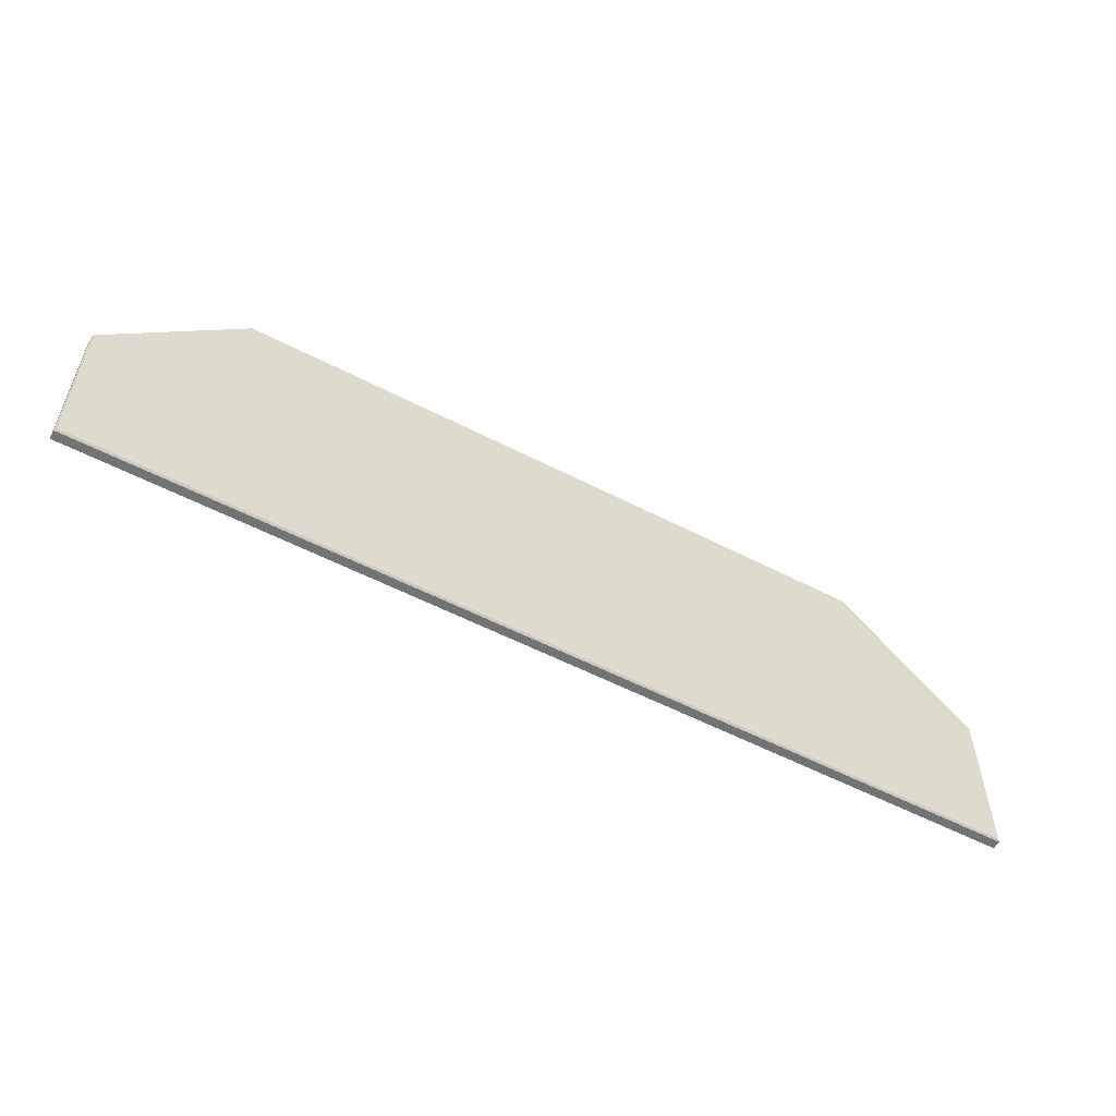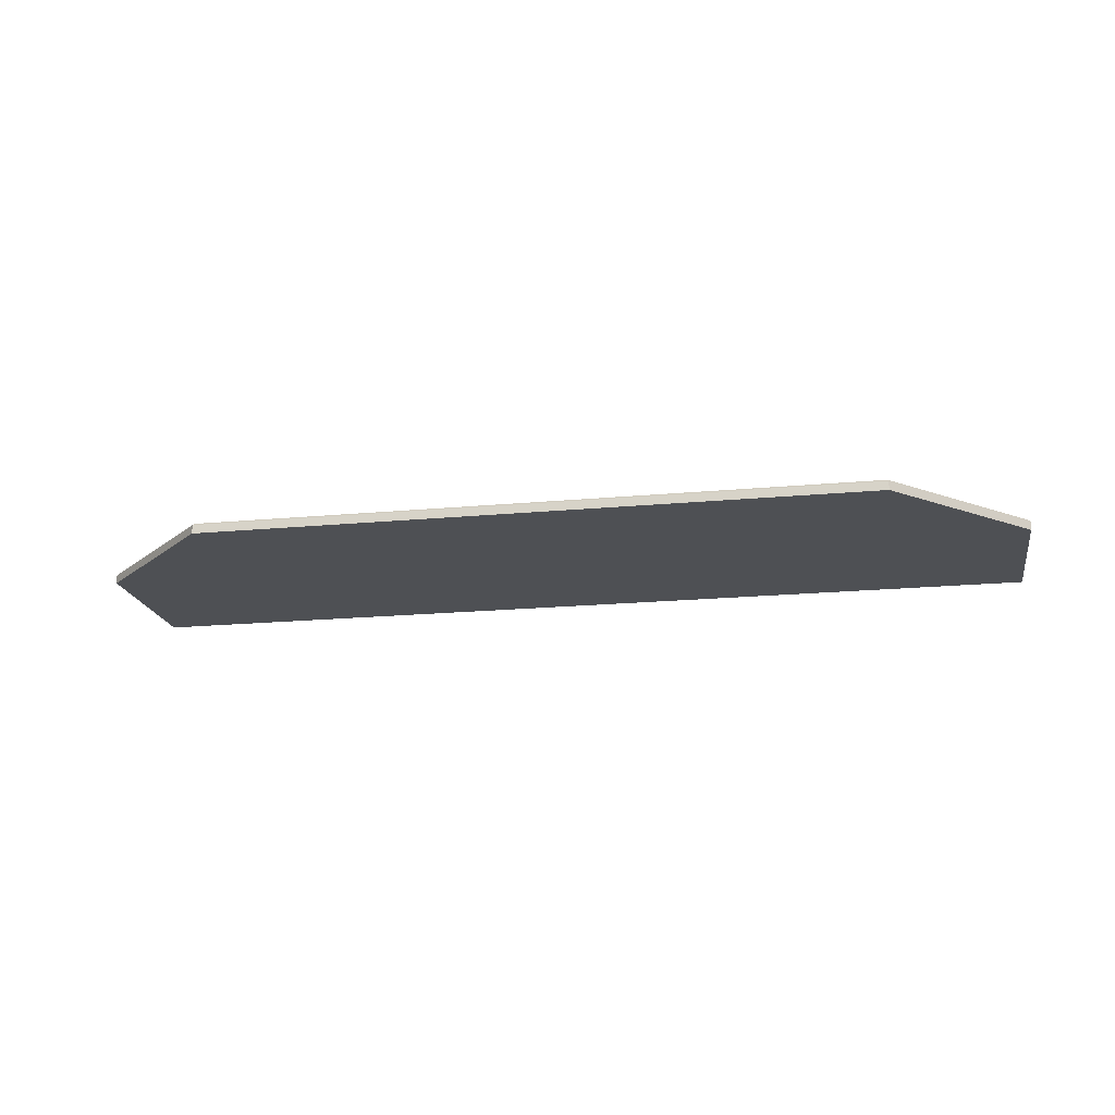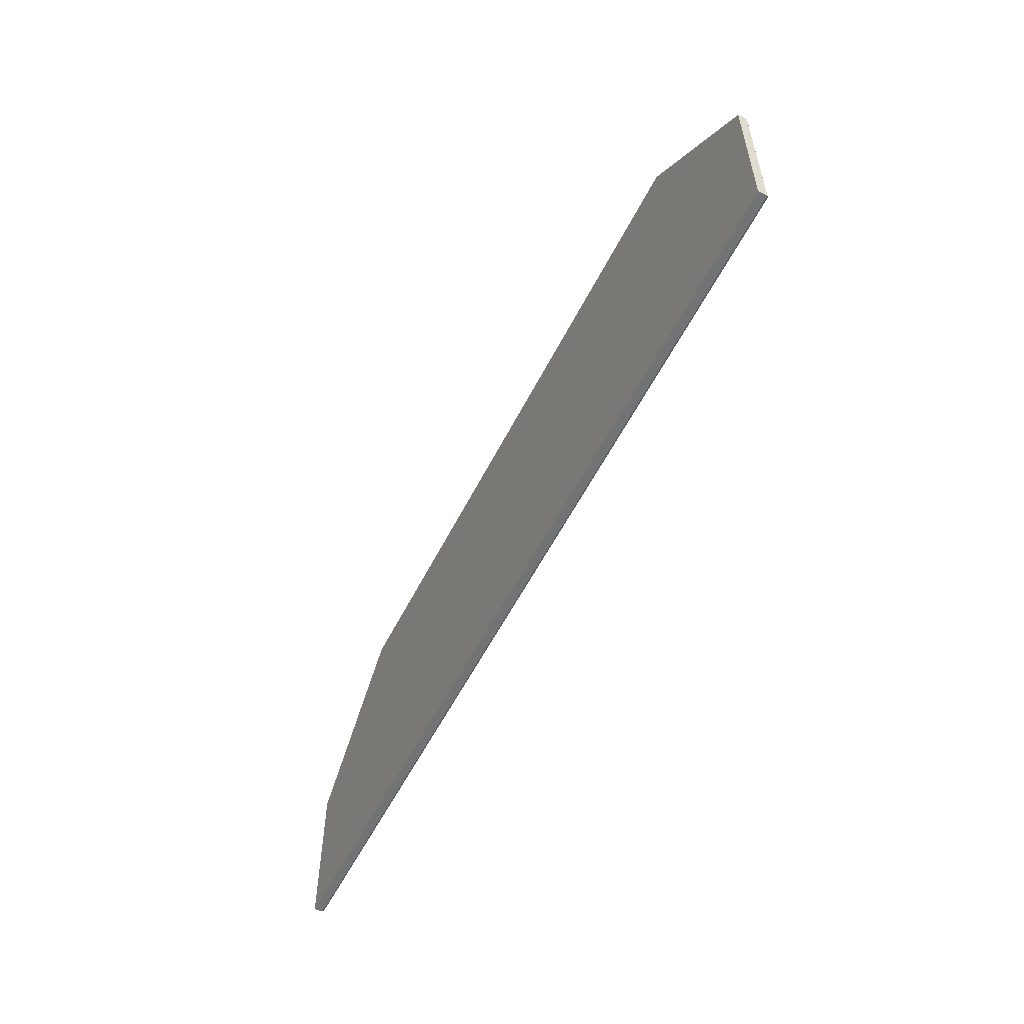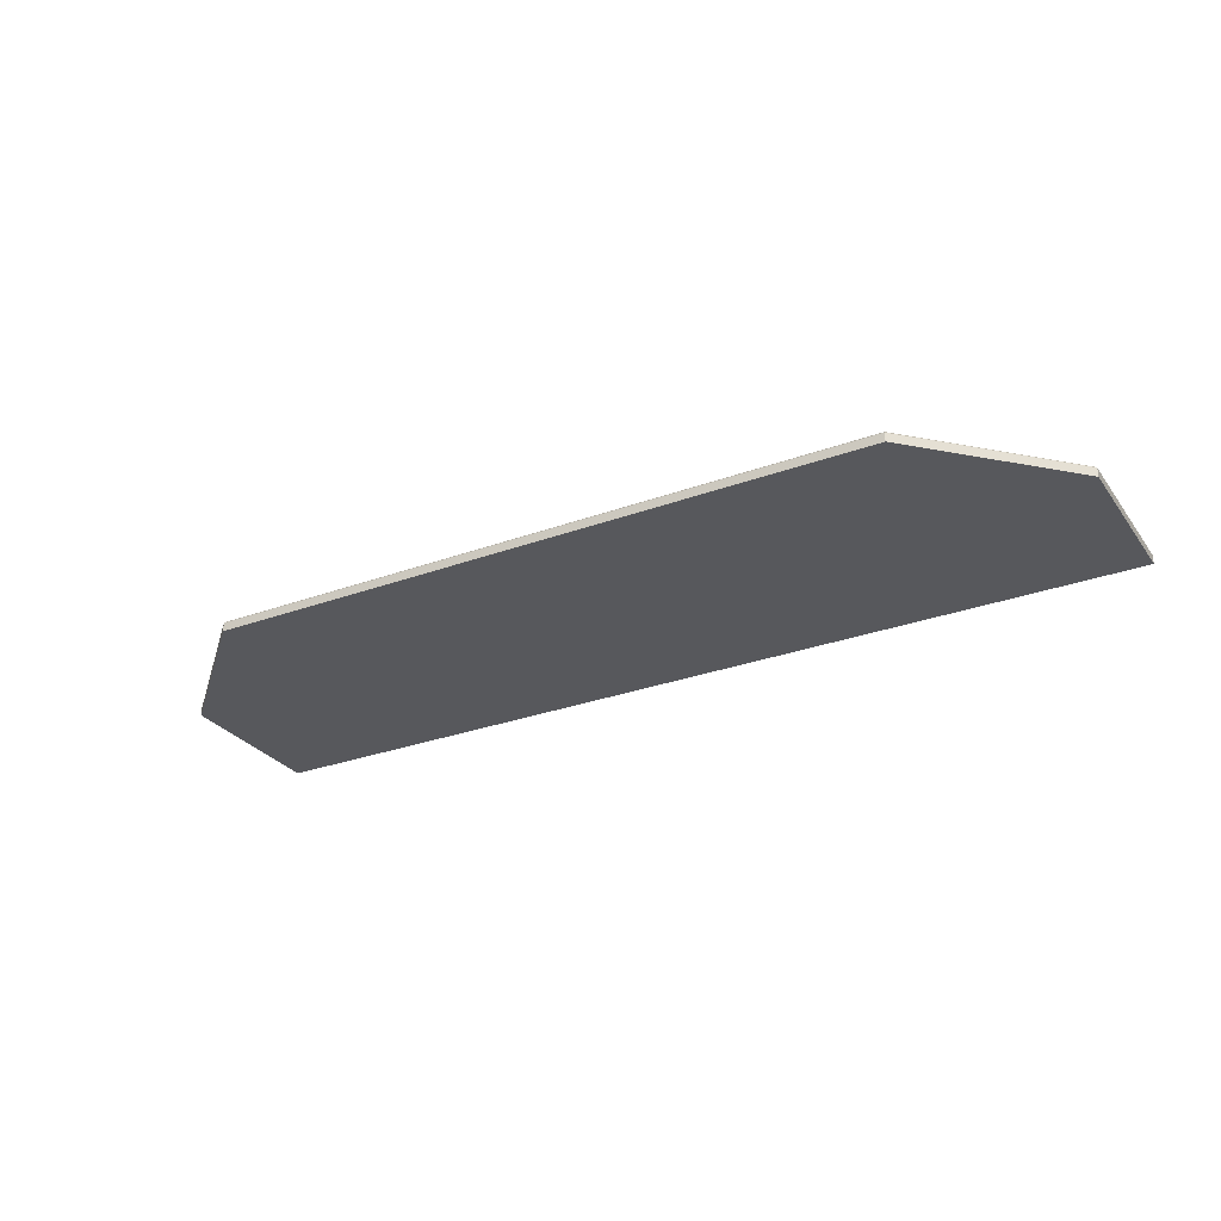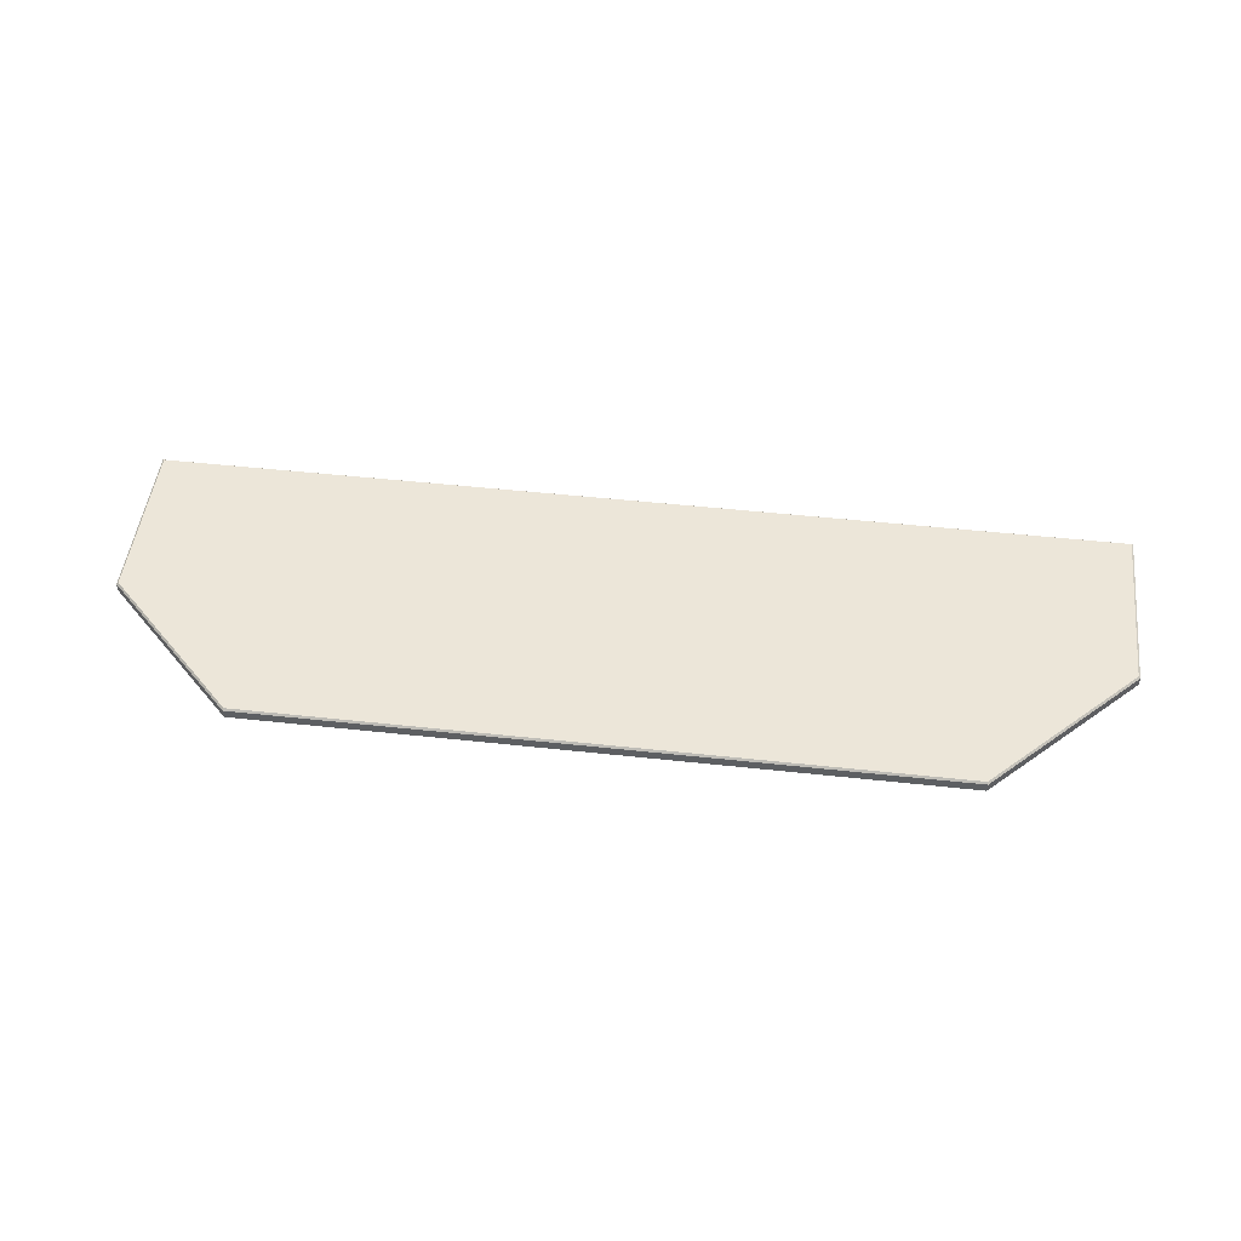
<metadata>
{"format":"obj","ext":"obj","renderer":"f3d","projection":"perspective","resolution":1024,"background":"white","views":[{"elev":-55.8,"azim":151.5,"up":"+Z"},{"elev":-18.9,"azim":10.2,"up":"+Y"},{"elev":-55.8,"azim":63.6,"up":"+Z"},{"elev":-28.7,"azim":28.9,"up":"+Y"},{"elev":49.3,"azim":6.9,"up":"+Y"}]}
</metadata>
<code>
o Group1/mesh1/mesh1-geometry#mesh1-geometry
v 0.8653 0.1534 -0.2372
v -0.8635 0.1534 0.06571
v -0.8635 0.1534 -0.2372
v -0.6163 0.1534 0.3129
v -0.8635 0.1697 -0.2372
v 0.6181 0.1534 0.3129
v -0.6163 0.1697 0.3129
v -0.8635 0.1697 0.06571
v 0.8653 0.1697 -0.2372
v 0.8653 0.1534 0.06571
v 0.6181 0.1697 0.3129
v -0.8602 0.173 0.06435
v -0.8602 0.173 -0.2339
v 0.8653 0.1697 0.06571
v 0.6168 0.173 0.3096
v 0.8621 0.173 -0.2339
v 0.8621 0.173 0.06435
v -0.6149 0.173 0.3096
f 1 2 3
f 2 1 4
f 3 2 1
f 4 1 2
f 2 5 3
f 3 5 2
f 5 1 3
f 3 1 5
f 4 1 6
f 6 1 4
f 7 2 4
f 4 2 7
f 5 2 8
f 8 2 5
f 1 5 9
f 9 5 1
f 6 1 10
f 10 1 6
f 11 4 6
f 6 4 11
f 2 7 8
f 8 7 2
f 4 11 7
f 7 11 4
f 12 5 8
f 8 5 12
f 13 9 5
f 5 9 13
f 14 1 9
f 9 1 14
f 1 14 10
f 10 14 1
f 10 11 6
f 6 11 10
f 7 12 8
f 8 12 7
f 15 7 11
f 11 7 15
f 5 12 13
f 13 12 5
f 9 13 16
f 16 13 9
f 9 17 14
f 14 17 9
f 11 10 14
f 14 10 11
f 12 7 18
f 18 7 12
f 7 15 18
f 18 15 7
f 11 17 15
f 15 17 11
f 18 13 12
f 12 13 18
f 13 18 16
f 16 18 13
f 17 9 16
f 16 9 17
f 17 11 14
f 14 11 17
f 16 18 15
f 15 18 16
f 16 15 17
f 17 15 16

</code>
